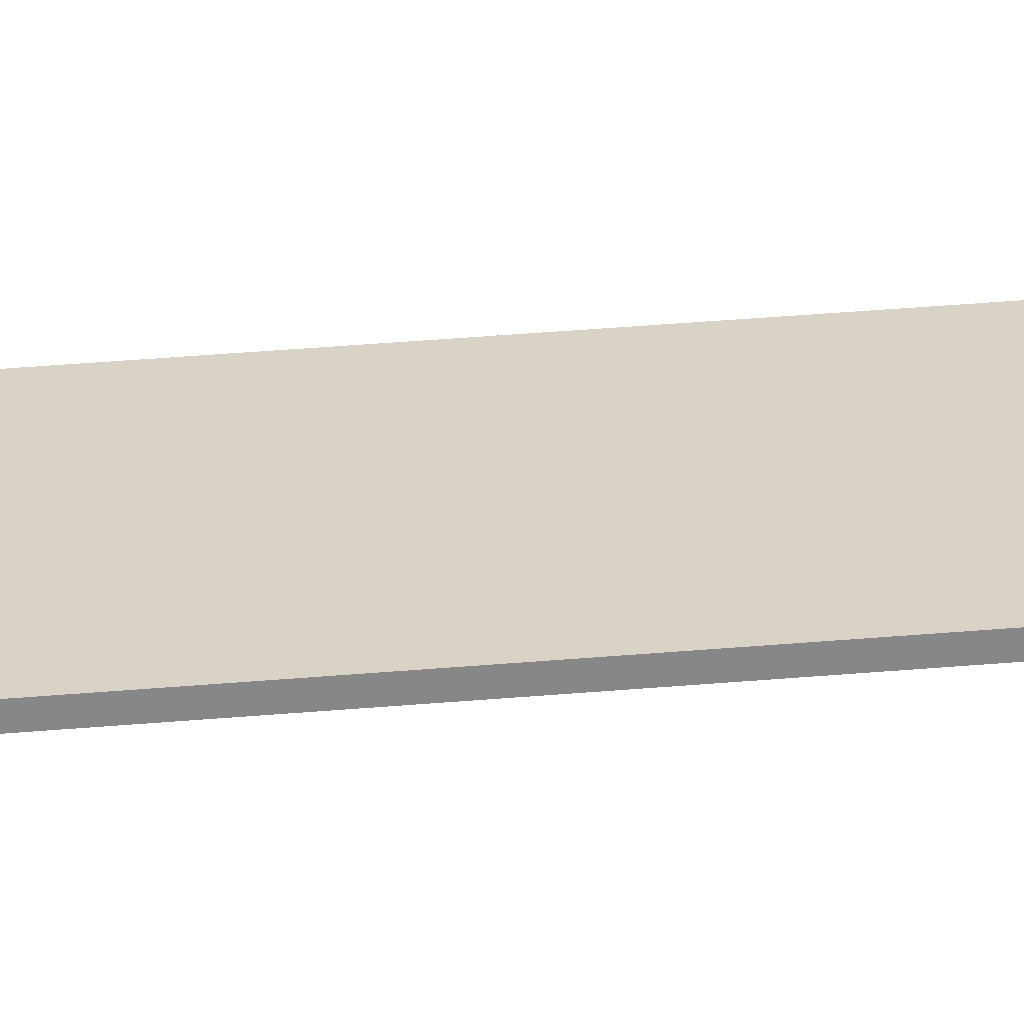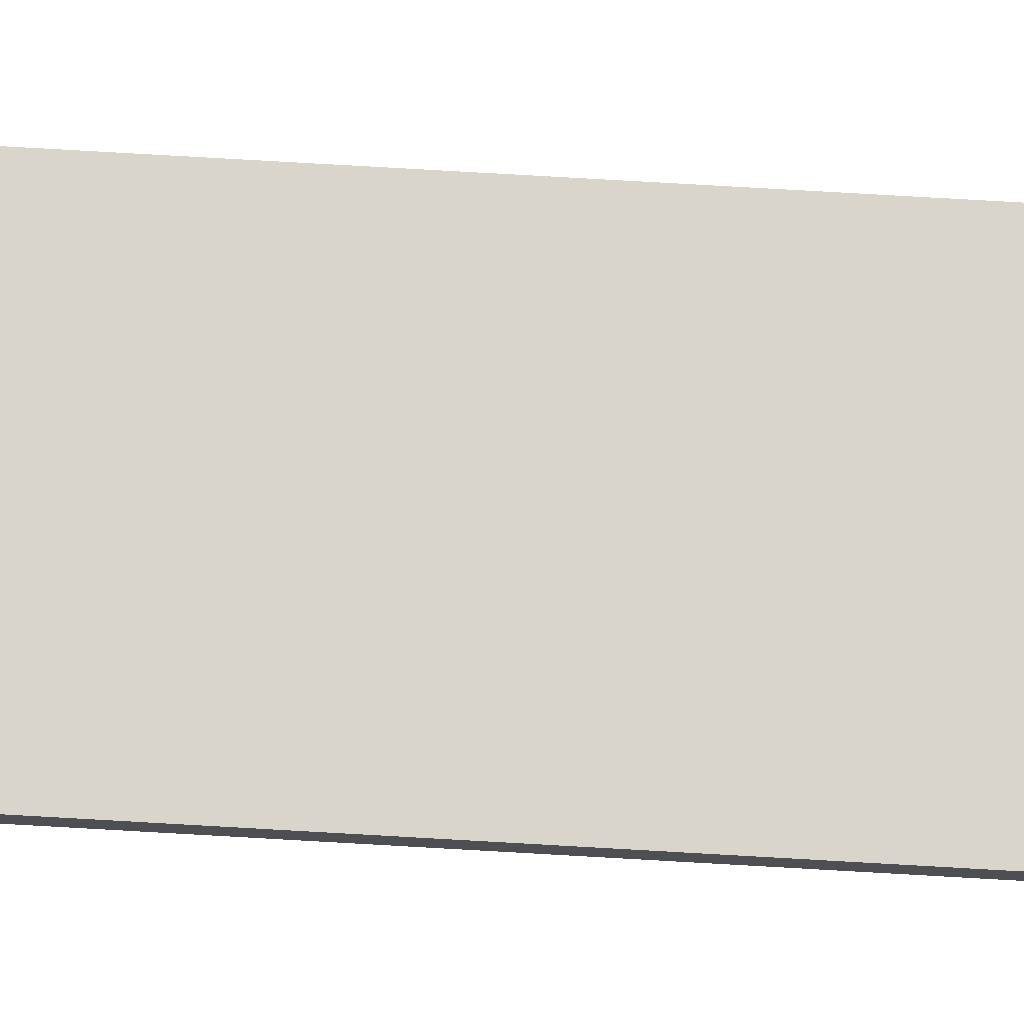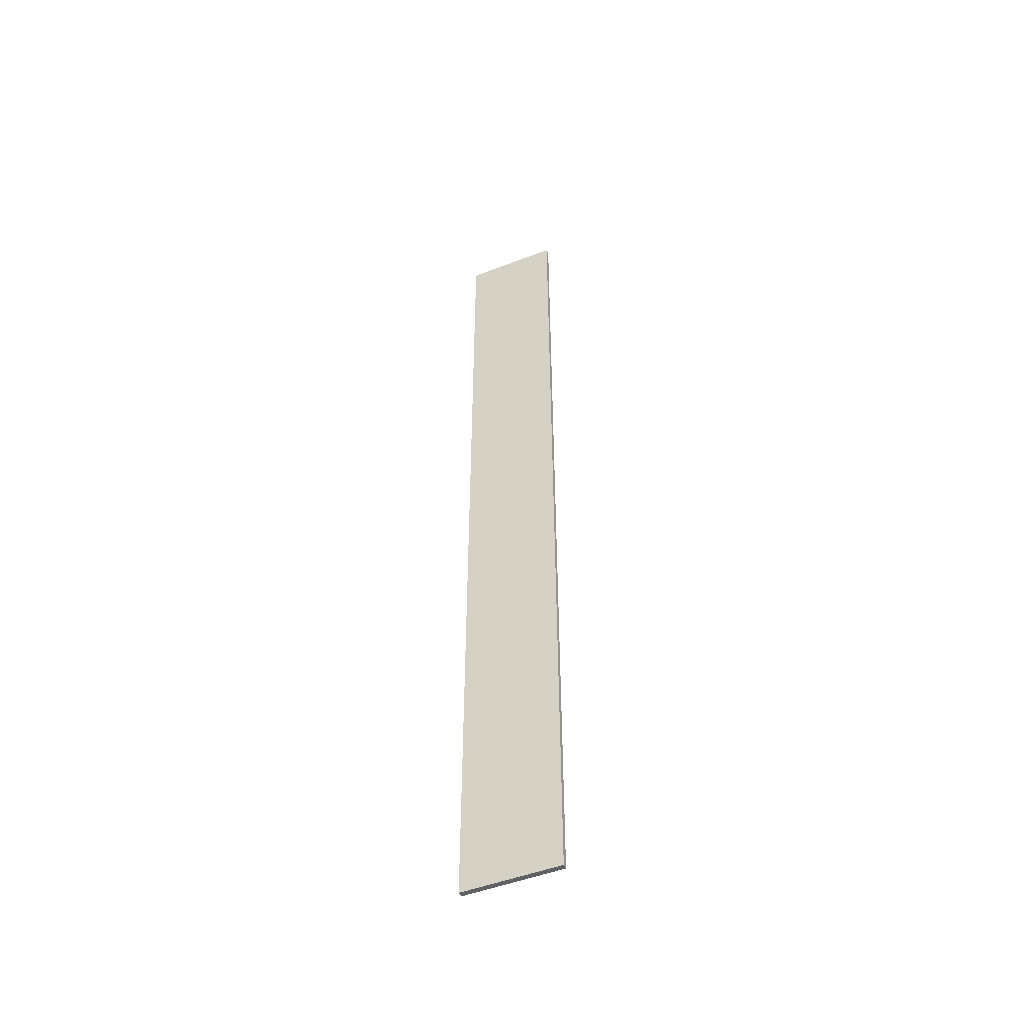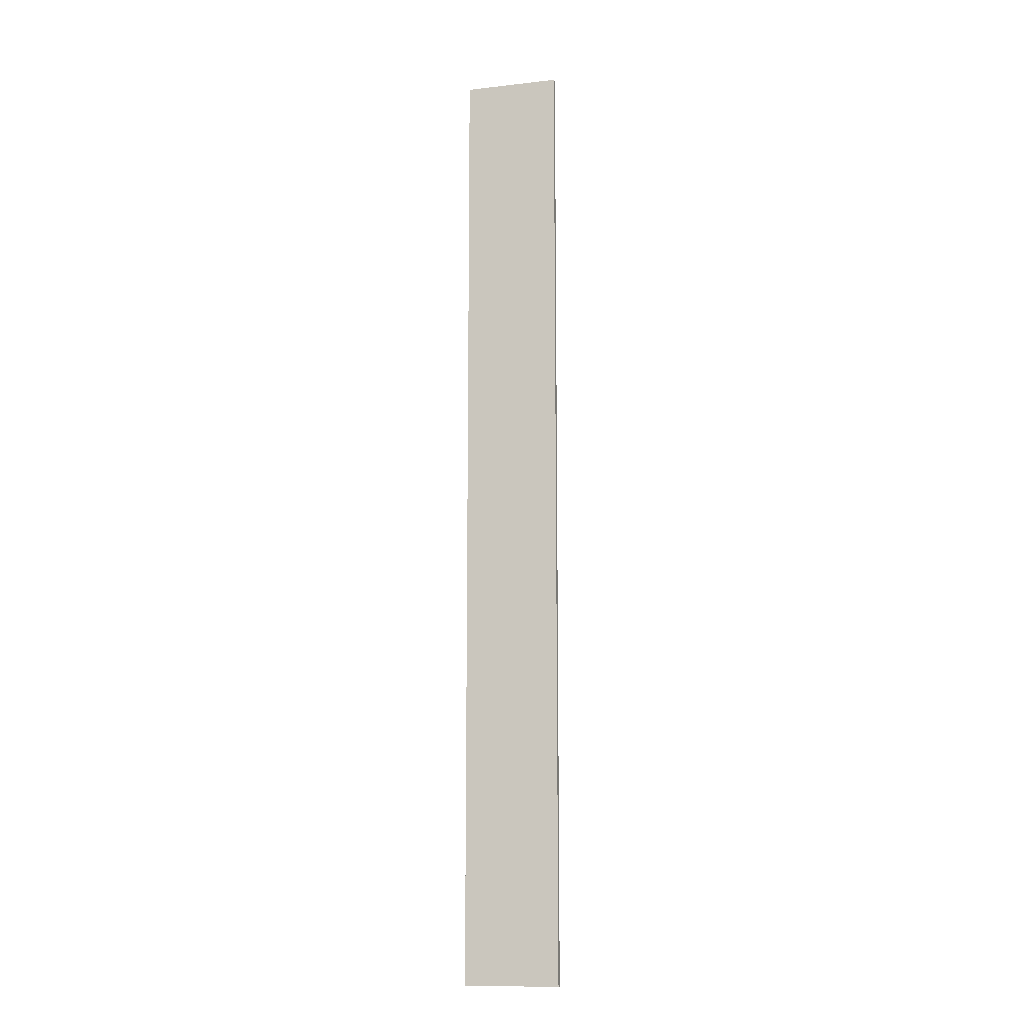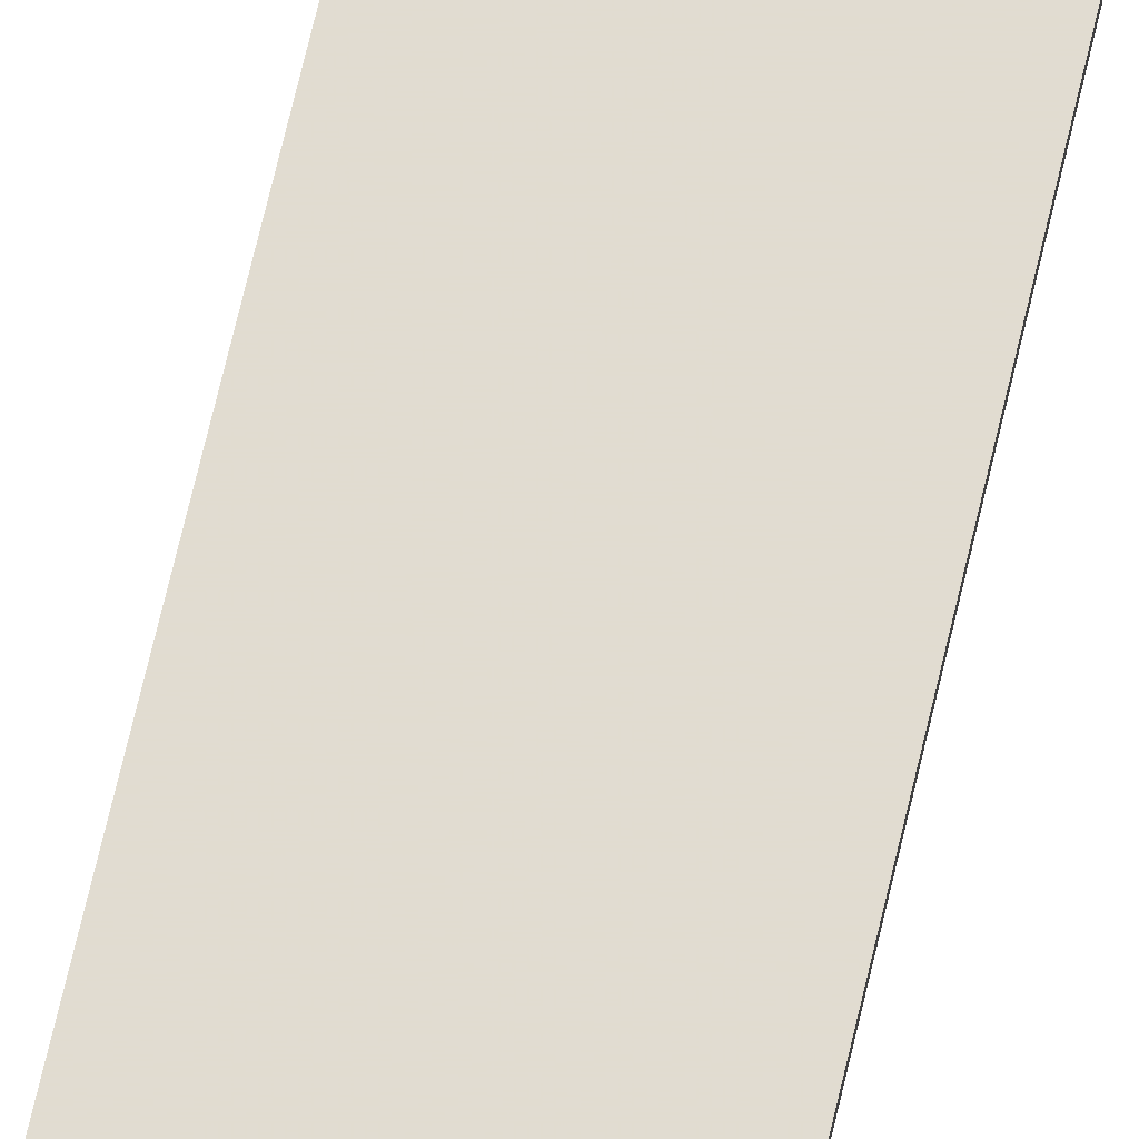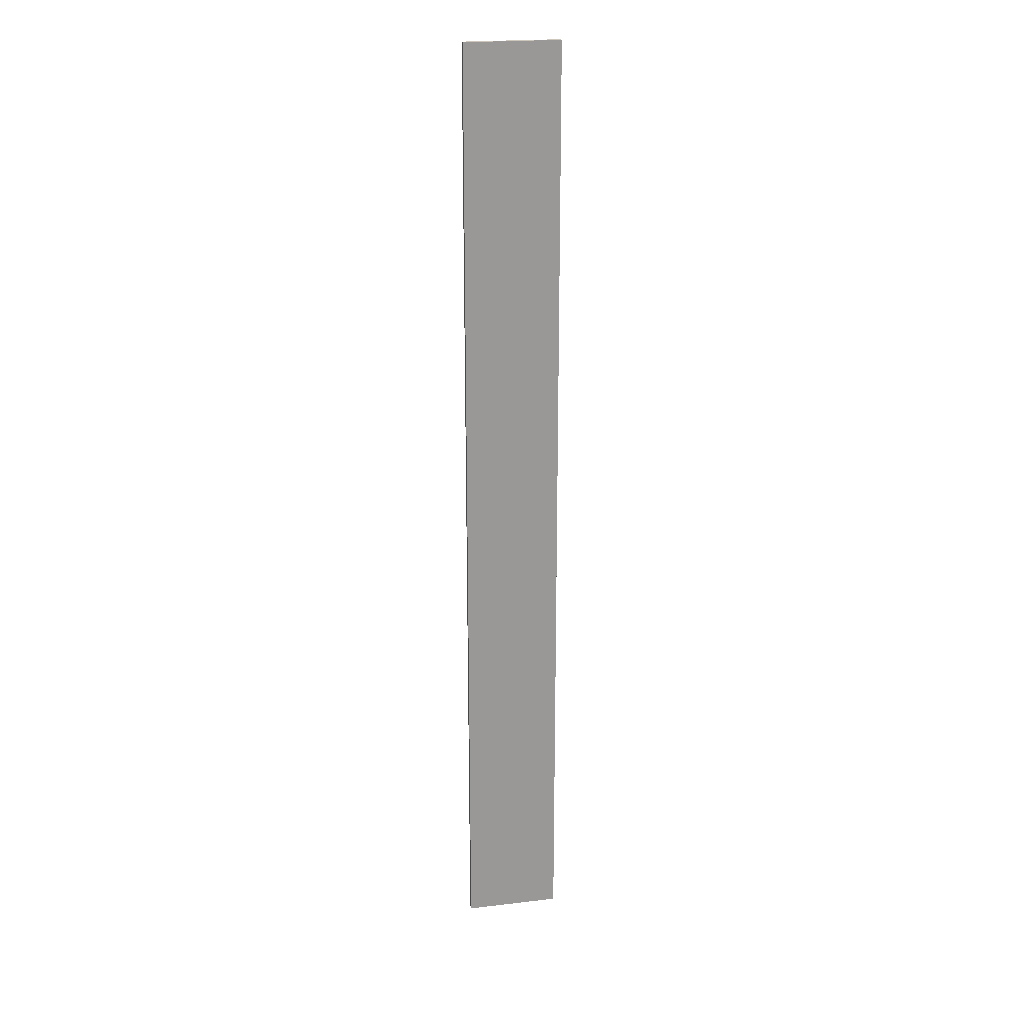
<metadata>
{"format":"obj","ext":"obj","renderer":"f3d","projection":"perspective","resolution":1024,"background":"white","views":[{"elev":28.1,"azim":81.7,"up":"+Z"},{"elev":74.5,"azim":93.3,"up":"+Z"},{"elev":-49.8,"azim":23.0,"up":"+Y"},{"elev":-12.0,"azim":-164.9,"up":"+Y"},{"elev":69.3,"azim":-166.9,"up":"+Z"},{"elev":21.5,"azim":168.3,"up":"+Y"}]}
</metadata>
<code>
o 10750
v 2168 1878 21.66
v 2168 1879 21.66
v 2168 1879 21.66
v 2168 1878 21.66
v 2168 1879 21.66
v 2168 1879 21.66
v 2168 1878 21.66
v 2168 1879 21.66
v 2168 1878 21.66
v 2168 1878 21.66
v 2168 1878 21.66
v 2168 1878 21.66
v 2168 1878 21.66
v 2168 1879 21.66
v 2168 1878 21.66
v 2168 1879 21.66
v 2168 1878 21.66
v 2168 1878 21.66
v 2168 1878 21.66
v 2168 1879 21.66
v 2168 1878 21.66
v 2168 1879 21.66
v 2168 1879 21.66
v 2168 1879 21.66
v 2168 1878 21.66
v 2168 1879 21.66
v 2168 1879 21.66
v 2168 1879 21.66
v 2168 1879 21.66
f 1 2 3
f 1 4 5
f 6 2 7
f 8 9 7
f 10 7 11
f 12 13 14
f 14 15 16
f 17 15 18
f 19 20 21
f 22 23 20
f 24 25 26
f 27 28 29

</code>
